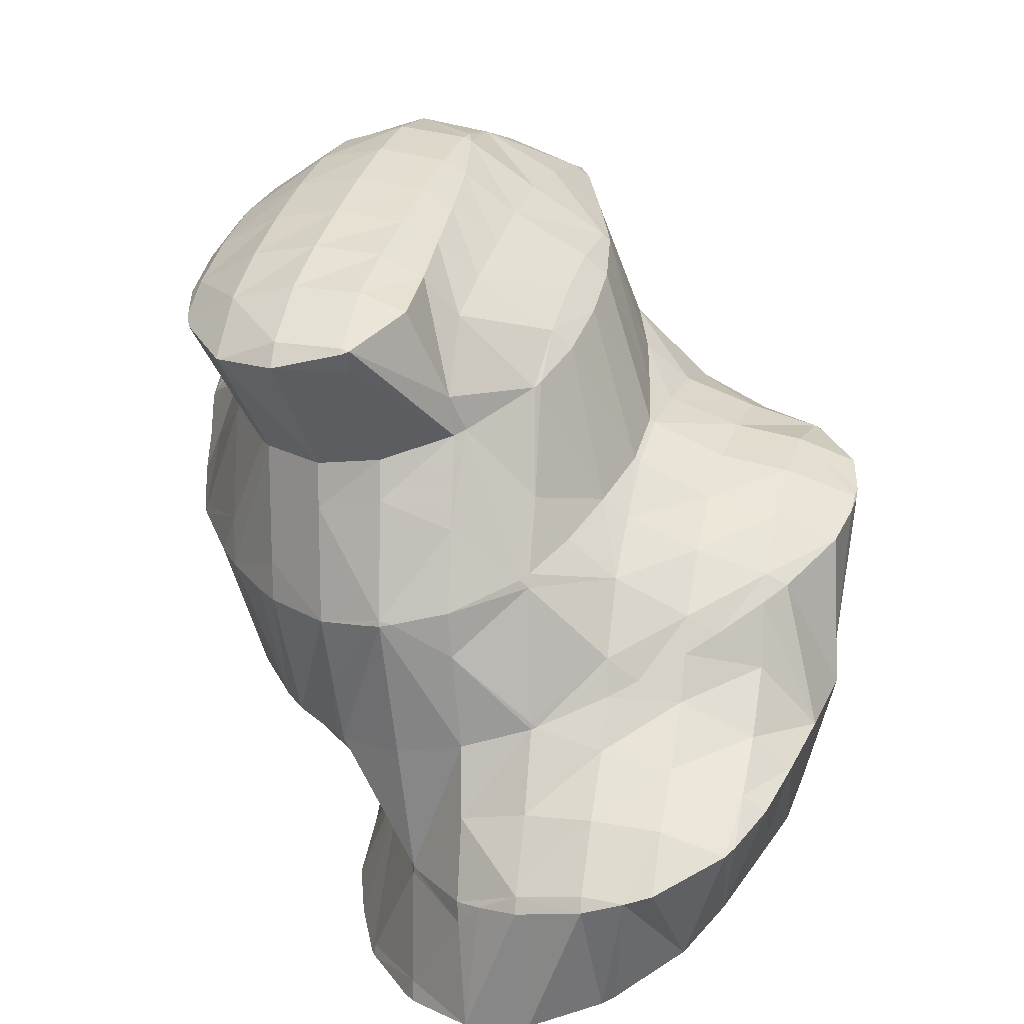
<metadata>
{"format":"obj","ext":"obj","renderer":"f3d","projection":"perspective","resolution":1024,"background":"white","views":[{"elev":16.5,"azim":172.0,"up":"+Z"}]}
</metadata>
<code>
v 186.9 254.1 57.4
v 187 254.1 57.35
v 186.9 254 57.36
v 186.1 252.3 57.91
v 186 252.4 58.09
v 185.9 251.7 58.29
v 191 258.3 55.24
v 191 258.4 55.22
v 191 258.3 55.21
v 190.1 256.4 55.18
v 189.5 257 55.94
v 189.2 254.5 55.43
v 188.2 255.5 56.63
v 188.4 252.7 55.83
v 187.6 251 56.48
v 185.7 250.4 58.64
v 186.9 249.4 57.47
v 186.4 248.2 58.87
v 193.2 259.3 54.41
v 193.6 259.4 54.28
v 193.5 259.1 54.16
v 192.5 257.1 53.92
v 191.6 255.2 54.11
v 190.8 253.3 54.47
v 190 251.6 54.96
v 189.2 249.8 55.64
v 188.5 248.2 56.59
v 186.8 247.6 58.82
v 187.9 246.8 58.12
v 187.8 246.5 58.66
v 195.8 259.4 53.69
v 195 258 53.27
v 194.1 256 53.23
v 193.3 254.1 53.47
v 192.5 252.3 53.85
v 191.7 250.5 54.35
v 190.9 248.8 55.03
v 190.2 247.1 55.99
v 189.6 245.7 57.49
v 189.4 245.3 58.24
v 197.5 258.5 53.38
v 196.8 257 52.95
v 195.9 255.1 52.87
v 195 253.2 53.08
v 194.2 251.3 53.43
v 193.4 249.5 53.93
v 192.6 247.8 54.62
v 191.9 246.2 55.6
v 191.3 244.8 57.16
v 191.2 244.5 57.76
v 198.8 256.7 53.31
v 198.6 256.3 53.18
v 197.7 254.2 52.85
v 196.8 252.3 52.94
v 195.9 250.4 53.23
v 195.1 248.6 53.71
v 194.4 246.9 54.43
v 193.7 245.3 55.5
v 192.9 244 57.24
v 193.1 244 57.17
v 199 256.2 53.33
v 199.7 253.8 53.48
v 199.6 253.6 53.41
v 198.6 251.5 53.23
v 197.8 249.6 53.37
v 196.9 247.8 53.82
v 196.2 246.1 54.6
v 195.6 244.6 55.9
v 195.4 244.3 56.34
v 199.8 253.5 53.51
v 199.8 251.2 53.82
v 199.7 249.1 54.21
v 199.6 248.9 54.27
v 198.9 247.2 54.58
v 197.9 245.6 55.35
v 198.5 246.4 55.02
v 196 244.5 56.13
v 199.1 247.2 54.72
v 188.8 259 59.79
v 189.9 260.1 59.21
v 189 258.3 58.42
v 188 256.2 57.95
v 187.7 257.4 60.48
v 186.6 255.9 61.19
v 185.5 254.3 61.94
v 185.6 250.9 59.55
v 185.1 252.4 62.55
v 185.6 250.4 62.8
v 190.3 260.3 59.05
v 192.5 260.9 58.26
v 186.5 248.2 60
v 186 249.7 62.78
v 186.9 248.6 62.61
v 193.3 260.8 58.02
v 194.5 260.6 57.72
v 188.5 247.3 62.18
v 196.2 259.6 57.35
v 190.2 246.2 61.71
v 197.6 258.2 56.51
v 197.1 258.7 57.21
v 197.7 258.1 57.13
v 191.9 245.2 61.26
v 198.8 256.5 53.92
v 198.6 255.6 57.14
v 198.7 255.5 56.99
v 198.6 255.5 57.15
v 193.2 244 57.46
v 193.6 244.4 60.88
v 199.7 253.7 53.79
v 198.6 253.3 57.35
v 199.2 252.3 55.55
v 198.7 250.8 57.14
v 198.5 251.1 57.65
v 198.6 250.5 57.75
v 195.5 243.8 59.53
v 195.5 243.8 60.5
v 199.1 247.5 55.24
v 198.7 248.8 58.05
v 198.8 246.7 58.64
v 198.5 245.7 59.04
v 198.1 244.8 59.07
v 196.4 243.8 60.29
v 198 244.6 59.56
v 198.3 244.9 59.39
v 184.6 252.2 67.08
v 184.8 252.7 66.84
v 184.6 252.1 66.85
v 184.4 251.8 67.26
v 189.5 258.9 60.27
v 188.8 257.3 61.44
v 188.3 255.9 63.07
v 188.1 255.2 64.87
v 187.3 254.9 65.27
v 185.6 253.8 66.26
v 185.5 250.2 63.43
v 184.2 250.4 67.75
v 185.2 249.1 65.94
v 184.7 247.9 68.08
v 184.7 248 68.21
v 184.7 247.8 68.23
v 192.1 259.8 59.7
v 191.4 258.2 60.95
v 190.9 256.8 62.44
v 189.6 255.8 64.17
v 190.7 256.1 63.68
v 186.7 247.8 64.67
v 186.2 246.6 66.65
v 185.9 245.7 68.37
v 194.4 260.4 58.13
v 193.9 259 59.81
v 193.4 257.5 61.34
v 192.1 256.5 63.06
v 193.1 256.7 62.67
v 188.3 246.7 63.81
v 187.8 245.4 65.68
v 186.3 244.9 68.44
v 187.3 244.1 67.56
v 187.1 243.6 68.59
v 196.1 259.4 57.8
v 195.7 258.1 59.72
v 195.2 256.9 61.93
v 195.3 256.9 61.89
v 190 245.6 63.18
v 189.4 244.3 64.98
v 188.8 242.9 66.6
v 188.2 241.8 68.76
v 188.4 241.7 68.66
v 188.3 241.7 68.78
v 197.4 257.1 59.33
v 197.3 256.6 61.34
v 191.7 244.6 62.73
v 191.1 243.3 64.49
v 190.5 241.9 66
v 189.9 240.6 67.82
v 189.8 240.2 68.76
v 199.1 255.8 60.98
v 193.4 243.7 62.45
v 192.8 242.4 64.15
v 192.2 241 65.61
v 191.6 239.6 67.29
v 191.4 239 68.69
v 200.3 253.8 60.27
v 200.6 254.3 60.87
v 198.9 251.2 58.13
v 195.2 242.9 62.36
v 194.6 241.5 63.95
v 193.9 240 65.33
v 193.3 238.6 66.86
v 192.9 237.7 68.69
v 200.8 253.9 60.88
v 201.7 252 61.04
v 201.2 251.1 60.39
v 200.1 248.8 59.34
v 199 246.7 58.83
v 197.5 243.4 60.69
v 197 242.1 62.5
v 196.3 240.6 63.89
v 195.6 239.2 65.15
v 195 237.7 66.51
v 193.7 236.9 68.77
v 194.5 236.4 68.4
v 194.4 236.2 68.84
v 202 251.1 61.18
v 202.5 249.1 61.58
v 202.3 248.6 61.34
v 201.2 246.5 60.84
v 200.3 244.6 60.94
v 199.5 242.9 61.68
v 198.8 241.4 62.89
v 198.1 239.9 64.01
v 197.4 238.3 65.11
v 196.7 236.8 66.31
v 196.1 235.4 67.92
v 195.9 234.9 68.92
v 202.6 248.6 61.7
v 202.7 246.5 62.35
v 202.8 245.1 62.84
v 202.5 244.4 62.73
v 201.6 242.6 62.95
v 200.8 240.9 63.6
v 200 239.2 64.37
v 199.2 237.6 65.26
v 198.5 236 66.28
v 197.8 234.5 67.65
v 197.5 233.8 68.97
v 202.8 244.4 63.09
v 202.7 242.5 63.9
v 202.4 240.6 64.75
v 202.5 239.7 65.13
v 201.9 238.7 65.24
v 201.1 236.9 65.74
v 200.3 235.2 66.47
v 199.6 233.7 67.55
v 199.1 232.6 69.02
v 202.5 238.6 65.61
v 202.4 236.6 66.47
v 202.5 235.2 67.06
v 202.2 234.7 67.13
v 201.4 233 67.82
v 201 232.1 68.74
v 202.6 234.6 67.32
v 202.3 232.7 68.16
v 184.6 252.2 67.16
v 188 254.8 65.59
v 187.3 253.3 66.99
v 186.6 251.6 67.88
v 185.8 249.9 68.39
v 184.8 247.9 68.28
v 190.5 255.6 64.67
v 189.9 254.1 66.25
v 189.3 252.6 67.41
v 188.5 250.9 68.22
v 187.7 249.1 68.73
v 186.7 247.3 68.88
v 193 256.4 63.75
v 192.6 255.1 65.77
v 191.9 253.6 67.18
v 191.3 252.1 68.46
v 190.5 250.4 69.22
v 189.6 248.6 69.51
v 188.7 246.7 69.69
v 187.7 244.7 69.27
v 195.3 256.9 62.09
v 195.3 256.3 65.98
v 194 255 67
v 195.3 256.1 66.35
v 192.7 253.5 67.76
v 191.5 252.1 68.58
v 190.7 250.4 69.33
v 190.3 248.5 70.02
v 190 246.6 70.76
v 189.9 244.6 71.48
v 188.4 241.8 68.99
v 189.9 244.4 71.52
v 197.6 256.8 64.15
v 195.6 256.3 66.23
v 197.7 256.8 65.48
v 190.5 242.2 72.11
v 190.7 241.5 72.27
v 199.3 256.4 65.1
v 199.6 256.3 65.03
v 191.9 239.5 72.62
v 200.9 254.7 62.78
v 200 256 64.97
v 201.2 255.1 64.84
v 193.1 237.8 70.28
v 192.1 239.4 72.62
v 193.4 238.1 72.64
v 202.5 253.2 64.93
v 195.1 237.1 72.5
v 202.9 252.4 65.03
v 203.5 250.7 65.31
v 196.9 236.4 72.24
v 203.8 249.8 65.51
v 204.3 247.6 66.06
v 204.1 247.3 65.61
v 198.4 236.2 71.92
v 198.7 235.7 71.36
v 198.9 236.1 71.76
v 204.3 247.4 66.12
v 204.2 245.4 66.81
v 204 243.5 67.57
v 203.8 242.1 68.14
v 203.4 241.2 67.15
v 201.1 236.8 70.91
v 201.2 236.5 70.44
v 201.6 237.3 70.59
v 200.1 234.4 69.81
v 203.8 241.5 68.35
v 203.3 239.8 69.17
v 202.5 238.2 70.02
v 202.4 234.8 67.72
v 201.6 233.3 68.75
v 194.9 255.1 68.35
v 194.7 254.1 71.12
v 194.6 253.9 71.5
v 193.5 252.7 72.18
v 192.6 251.1 72.94
v 191.9 249.3 73.68
v 191.5 247.5 74.39
v 191.4 247 74.54
v 190.1 244.7 71.83
v 197.5 256 67.73
v 197 255.1 70.45
v 197.3 255.2 70.31
v 194.8 254.1 71.37
v 191.4 245.4 75.06
v 191.4 243.4 75.73
v 191.6 242.7 75.92
v 199.6 256.3 65.18
v 199.5 255.4 68.52
v 199.4 255.2 69.67
v 192.9 240.8 76.13
v 201.2 254.5 68.12
v 201.2 254.3 69.39
v 194.2 239.2 74.58
v 194.7 240.1 75.79
v 202.5 253 66.08
v 202.5 252.4 69.48
v 196.9 240.2 75.07
v 195.7 238.1 73.49
v 203.5 250.4 66.73
v 202.6 252.1 69.54
v 203.3 249.5 69.85
v 203.2 249.6 70.05
v 203.2 249.4 70.13
v 199.4 241.3 73.91
v 199.4 241.2 73.78
v 199.6 241.5 73.78
v 198.4 239.1 73.41
v 197.3 240.3 74.89
v 197.3 237 72.65
v 204.2 247.5 66.3
v 203 247.7 70.7
v 203.7 246.2 68.22
v 203.1 244.8 69.55
v 202.4 245.9 71.43
v 202.4 243.2 70.62
v 201.7 244.2 72.21
v 201.6 241.5 71.42
v 200.7 242.6 73.03
v 200.8 239.8 71.97
v 199.9 237.9 72.17
v 203.7 241.7 68.58
v 203 240.1 69.73
v 202.2 238.5 70.45
v 194.1 252.7 72.73
v 193.4 251 73.63
v 192.6 249.3 74.26
v 191.7 247.5 74.57
v 197.5 255.3 71.48
v 197 254.1 73.56
v 196.2 252.4 74.3
v 195.5 250.6 74.97
v 194.7 248.9 75.58
v 193.8 247.1 76.05
v 192.9 245.3 76.23
v 191.9 243.3 76.1
v 200.4 257.1 73.3
v 200.6 257.2 73.23
v 200.4 256.8 72.62
v 198.7 255.9 74.09
v 198 254.1 74.73
v 197.4 252.3 75.38
v 196.8 250.5 76.07
v 196.2 248.7 76.77
v 195.7 246.9 77.47
v 195.7 246.3 77.64
v 195 244.8 77.47
v 193.9 242.8 76.92
v 202.6 256.7 72.79
v 201.9 255.5 71.11
v 197 244.4 77.87
v 196.8 244.1 77.78
v 195.6 241.9 76.68
v 203.9 255.3 72.76
v 204 255.1 72.76
v 199 244.3 77.27
v 198.3 242.9 76.58
v 197.1 240.6 75.32
v 204.7 252.7 73.19
v 204.7 251.9 73.39
v 203.5 249.8 70.77
v 201.8 245.8 75.98
v 201.8 245.6 75.62
v 202 246 75.84
v 200.6 243.3 74.42
v 199.9 244.7 76.87
v 204.5 250.7 73.78
v 203.9 248.9 74.46
v 203 247.3 75.19
v 200.6 257.1 73.37
v 200 255.5 74.61
v 199.2 253.8 75.33
v 198.4 252.1 75.96
v 197.6 250.3 76.58
v 196.8 248.6 77.17
v 196 246.8 77.6
v 202.4 256.2 73.43
v 201.8 254.7 74.67
v 201 253 75.49
v 200.3 251.3 76.2
v 199.5 249.6 76.86
v 198.7 247.9 77.45
v 197.8 246.1 77.87
v 203.4 253.7 74.19
v 202.7 252.1 75.13
v 202 250.4 75.89
v 201.2 248.7 76.55
v 200.3 246.9 77.07
v 199.5 245.1 77.32
v 204.3 251 74.13
v 203.5 249.3 74.96
v 202.7 247.6 75.57
g foo
f 1 2 3
f 1 3 4
f 1 4 5
f 6 5 4
f 7 8 9
f 7 9 10
f 7 10 11
f 11 10 12
f 11 12 13
f 13 12 2
f 2 12 3
f 3 12 14
f 15 4 14
f 4 3 14
f 6 4 16
f 16 4 17
f 17 4 15
f 18 16 17
f 19 20 21
f 19 21 8
f 8 21 9
f 9 21 22
f 23 10 22
f 10 9 22
f 24 12 23
f 12 10 23
f 25 14 24
f 14 12 24
f 26 15 25
f 15 14 25
f 27 17 26
f 17 15 26
f 18 17 28
f 28 17 29
f 29 17 27
f 30 28 29
f 31 32 21
f 31 21 20
f 33 22 32
f 22 21 32
f 34 23 33
f 23 22 33
f 35 24 34
f 24 23 34
f 36 25 35
f 25 24 35
f 37 26 36
f 26 25 36
f 38 27 37
f 27 26 37
f 39 29 38
f 29 27 38
f 30 29 39
f 30 39 40
f 41 42 32
f 41 32 31
f 43 33 42
f 33 32 42
f 44 34 43
f 34 33 43
f 45 35 44
f 35 34 44
f 46 36 45
f 36 35 45
f 47 37 46
f 37 36 46
f 48 38 47
f 38 37 47
f 49 39 48
f 39 38 48
f 40 39 49
f 40 49 50
f 51 52 42
f 51 42 41
f 53 43 52
f 43 42 52
f 54 44 53
f 44 43 53
f 55 45 54
f 45 44 54
f 56 46 55
f 46 45 55
f 57 47 56
f 47 46 56
f 58 48 57
f 48 47 57
f 59 49 60
f 60 49 58
f 58 49 48
f 59 50 49
f 51 61 52
f 62 63 61
f 61 63 52
f 52 63 53
f 64 54 63
f 54 53 63
f 65 55 64
f 55 54 64
f 66 56 65
f 56 55 65
f 67 57 66
f 57 56 66
f 68 58 67
f 58 57 67
f 60 58 68
f 60 68 69
f 62 70 63
f 71 64 63
f 71 63 70
f 72 65 64
f 72 64 71
f 73 74 72
f 72 74 65
f 65 74 66
f 75 67 76
f 76 67 74
f 74 67 66
f 77 68 67
f 77 67 75
f 77 69 68
f 73 78 74
f 78 76 74
f 79 80 81
f 79 81 82
f 79 82 83
f 2 1 82
f 82 1 83
f 83 1 84
f 5 85 1
f 85 84 1
f 86 87 6
f 6 87 5
f 5 87 85
f 88 87 86
f 89 90 8
f 89 8 7
f 81 80 11
f 80 89 11
f 89 7 11
f 82 11 13
f 82 81 11
f 82 13 2
f 86 6 16
f 86 16 18
f 86 18 91
f 86 91 88
f 88 91 92
f 93 92 91
f 94 95 20
f 94 20 19
f 8 94 19
f 8 90 94
f 91 18 28
f 28 30 91
f 91 30 93
f 93 30 96
f 20 95 31
f 95 97 31
f 40 98 30
f 98 96 30
f 99 41 100
f 100 41 97
f 97 41 31
f 101 99 100
f 50 102 40
f 102 98 40
f 103 51 41
f 103 41 99
f 101 104 99
f 104 105 99
f 105 103 99
f 106 105 104
f 107 59 60
f 107 108 59
f 59 108 50
f 50 108 102
f 103 61 51
f 61 103 62
f 62 103 109
f 109 103 105
f 106 110 105
f 110 111 105
f 111 109 105
f 110 112 111
f 110 113 112
f 114 112 113
f 115 60 69
f 115 107 60
f 108 107 115
f 108 115 116
f 109 70 62
f 111 71 70
f 111 70 109
f 112 72 71
f 112 71 111
f 73 72 112
f 73 112 114
f 73 114 117
f 117 114 118
f 76 117 75
f 117 118 75
f 118 119 75
f 120 121 119
f 121 77 119
f 77 75 119
f 115 69 77
f 115 77 121
f 115 121 122
f 122 121 123
f 122 116 115
f 117 78 73
f 117 76 78
f 120 124 121
f 124 123 121
f 125 126 127
f 128 125 127
f 129 80 79
f 129 79 83
f 129 83 130
f 130 83 84
f 130 84 131
f 131 84 132
f 132 84 133
f 133 84 85
f 87 134 85
f 134 133 85
f 127 88 135
f 88 127 87
f 87 127 126
f 126 134 87
f 128 127 136
f 136 127 137
f 137 127 135
f 136 137 138
f 136 138 139
f 140 139 138
f 141 90 89
f 80 129 89
f 89 129 141
f 141 129 142
f 143 142 130
f 142 129 130
f 144 145 131
f 145 143 131
f 143 130 131
f 144 131 132
f 135 88 92
f 92 93 135
f 93 146 135
f 146 137 135
f 147 138 146
f 138 137 146
f 140 138 147
f 140 147 148
f 149 95 94
f 90 141 94
f 94 141 149
f 149 141 150
f 151 150 142
f 150 141 142
f 152 153 143
f 153 151 143
f 151 142 143
f 152 143 145
f 154 93 96
f 154 146 93
f 155 147 154
f 147 146 154
f 148 147 156
f 156 147 157
f 157 147 155
f 158 156 157
f 159 97 95
f 159 95 149
f 160 159 150
f 159 149 150
f 161 162 151
f 162 160 151
f 160 150 151
f 161 151 153
f 163 96 98
f 163 154 96
f 164 155 163
f 155 154 163
f 165 157 164
f 157 155 164
f 158 157 166
f 166 157 167
f 167 157 165
f 168 166 167
f 159 100 97
f 100 159 101
f 101 159 169
f 169 159 160
f 162 169 160
f 162 170 169
f 171 98 102
f 171 163 98
f 172 164 171
f 164 163 171
f 173 165 172
f 165 164 172
f 174 167 173
f 167 165 173
f 168 167 174
f 168 174 175
f 169 104 101
f 104 169 106
f 169 170 106
f 170 176 106
f 177 102 108
f 177 171 102
f 178 172 177
f 172 171 177
f 179 173 178
f 173 172 178
f 180 174 179
f 174 173 179
f 175 174 180
f 175 180 181
f 110 106 182
f 182 106 183
f 183 106 176
f 182 113 110
f 182 184 113
f 184 114 113
f 185 108 116
f 185 177 108
f 186 178 185
f 178 177 185
f 187 179 186
f 179 178 186
f 188 180 187
f 180 179 187
f 181 180 188
f 181 188 189
f 183 190 182
f 191 192 190
f 190 192 182
f 182 192 184
f 118 114 193
f 114 184 193
f 184 192 193
f 193 119 118
f 193 194 119
f 194 120 119
f 195 122 123
f 116 122 185
f 122 195 185
f 195 196 185
f 197 186 196
f 186 185 196
f 198 187 197
f 187 186 197
f 199 188 198
f 188 187 198
f 189 188 200
f 200 188 201
f 201 188 199
f 202 200 201
f 191 203 192
f 204 205 203
f 203 205 192
f 192 205 193
f 206 194 205
f 194 193 205
f 124 120 207
f 120 194 207
f 194 206 207
f 123 124 195
f 124 207 195
f 207 208 195
f 209 196 208
f 196 195 208
f 210 197 209
f 197 196 209
f 211 198 210
f 198 197 210
f 212 199 211
f 199 198 211
f 213 201 212
f 201 199 212
f 202 201 213
f 202 213 214
f 204 215 205
f 216 206 205
f 216 205 215
f 217 218 216
f 216 218 206
f 206 218 207
f 219 208 218
f 208 207 218
f 220 209 219
f 209 208 219
f 221 210 220
f 210 209 220
f 222 211 221
f 211 210 221
f 223 212 222
f 212 211 222
f 224 213 223
f 213 212 223
f 214 213 224
f 214 224 225
f 217 226 218
f 227 219 218
f 227 218 226
f 228 220 219
f 228 219 227
f 229 230 228
f 228 230 220
f 220 230 221
f 231 222 230
f 222 221 230
f 232 223 231
f 223 222 231
f 233 224 232
f 224 223 232
f 225 224 233
f 225 233 234
f 229 235 230
f 236 231 230
f 236 230 235
f 237 238 236
f 236 238 231
f 231 238 232
f 239 233 238
f 233 232 238
f 234 233 239
f 234 239 240
f 237 241 238
f 242 239 238
f 242 238 241
f 242 240 239
f 243 126 125
f 243 125 128
f 244 132 133
f 244 133 134
f 244 134 245
f 126 243 134
f 134 243 245
f 245 243 246
f 136 247 128
f 128 247 243
f 243 247 246
f 247 136 139
f 247 139 248
f 248 139 140
f 249 145 144
f 132 244 144
f 144 244 249
f 249 244 250
f 251 250 245
f 250 244 245
f 252 251 246
f 251 245 246
f 253 252 247
f 252 246 247
f 254 253 248
f 253 247 248
f 248 140 148
f 248 148 254
f 255 153 152
f 145 249 152
f 152 249 255
f 255 249 256
f 257 256 250
f 256 249 250
f 258 257 251
f 257 250 251
f 259 258 252
f 258 251 252
f 260 259 253
f 259 252 253
f 261 260 254
f 260 253 254
f 156 262 148
f 148 262 254
f 254 262 261
f 262 156 158
f 263 162 161
f 153 255 161
f 161 255 263
f 263 255 264
f 265 266 256
f 266 264 256
f 264 255 256
f 267 256 257
f 267 265 256
f 268 257 258
f 268 267 257
f 269 258 259
f 269 268 258
f 270 259 260
f 270 269 259
f 271 260 261
f 271 270 260
f 272 261 262
f 272 271 261
f 158 166 273
f 158 273 274
f 158 274 262
f 262 274 272
f 273 166 168
f 275 170 162
f 275 162 263
f 276 277 264
f 277 275 264
f 275 263 264
f 276 264 266
f 274 273 278
f 273 168 278
f 278 168 279
f 279 168 175
f 280 281 275
f 275 281 170
f 170 281 176
f 280 275 277
f 181 282 175
f 282 279 175
f 283 183 284
f 284 183 281
f 281 183 176
f 285 283 284
f 286 287 189
f 287 282 189
f 282 181 189
f 288 287 286
f 283 190 183
f 190 283 191
f 283 285 191
f 285 289 191
f 286 189 200
f 200 202 286
f 286 202 288
f 288 202 290
f 289 291 203
f 289 203 191
f 203 292 204
f 203 291 292
f 214 293 202
f 293 290 202
f 292 294 215
f 292 215 204
f 295 296 294
f 296 216 294
f 216 215 294
f 296 217 216
f 297 298 299
f 297 293 298
f 298 293 225
f 225 293 214
f 295 300 296
f 296 300 217
f 217 300 226
f 226 300 301
f 226 301 227
f 301 302 227
f 303 304 302
f 304 228 302
f 228 227 302
f 304 229 228
f 305 306 307
f 305 299 306
f 299 298 306
f 298 308 306
f 298 225 234
f 298 234 308
f 303 309 304
f 304 309 229
f 229 309 235
f 235 309 310
f 235 310 236
f 310 311 236
f 311 237 236
f 237 311 312
f 312 311 307
f 307 306 312
f 313 312 308
f 312 306 308
f 308 234 240
f 308 240 313
f 312 241 237
f 313 242 241
f 313 241 312
f 313 240 242
f 314 266 265
f 314 265 267
f 314 267 315
f 315 267 316
f 316 267 317
f 317 267 268
f 269 318 268
f 318 317 268
f 270 319 269
f 319 318 269
f 271 320 270
f 320 319 270
f 321 320 322
f 322 320 272
f 272 320 271
f 322 272 274
f 323 277 276
f 276 266 314
f 276 314 324
f 276 324 323
f 323 324 325
f 326 314 315
f 326 324 314
f 326 315 316
f 321 322 327
f 322 274 327
f 274 278 327
f 278 328 327
f 329 328 278
f 329 278 279
f 330 281 280
f 277 323 280
f 280 323 330
f 330 323 331
f 325 331 323
f 325 332 331
f 282 333 279
f 333 329 279
f 330 284 281
f 284 330 285
f 285 330 334
f 334 330 331
f 332 334 331
f 332 335 334
f 287 336 282
f 336 337 282
f 337 333 282
f 336 287 288
f 338 289 285
f 338 285 334
f 335 338 334
f 335 339 338
f 340 336 341
f 340 337 336
f 336 288 290
f 336 290 341
f 338 291 289
f 292 291 338
f 292 338 339
f 292 339 342
f 342 339 343
f 343 344 342
f 343 345 344
f 346 344 345
f 347 348 349
f 347 350 348
f 347 351 350
f 351 340 350
f 340 341 350
f 341 352 350
f 341 290 293
f 341 293 352
f 342 294 292
f 294 342 295
f 295 342 353
f 353 342 344
f 346 354 344
f 354 355 344
f 355 353 344
f 354 356 355
f 354 357 356
f 357 358 356
f 357 359 358
f 359 360 358
f 359 361 360
f 361 349 360
f 349 348 360
f 348 362 360
f 363 362 350
f 362 348 350
f 299 363 297
f 297 363 352
f 352 363 350
f 352 293 297
f 353 300 295
f 355 301 300
f 355 300 353
f 356 302 301
f 356 301 355
f 302 356 303
f 303 356 364
f 364 356 358
f 365 364 360
f 364 358 360
f 366 365 362
f 365 360 362
f 307 366 305
f 305 366 363
f 363 366 362
f 363 299 305
f 364 309 303
f 365 310 309
f 365 309 364
f 366 311 310
f 366 310 365
f 366 307 311
f 367 316 317
f 367 317 318
f 367 318 368
f 368 318 319
f 368 319 369
f 369 319 320
f 369 320 370
f 370 320 321
f 371 325 324
f 371 324 326
f 371 326 372
f 316 367 326
f 326 367 372
f 372 367 373
f 374 373 368
f 373 367 368
f 375 374 369
f 374 368 369
f 376 375 370
f 375 369 370
f 327 377 321
f 321 377 370
f 370 377 376
f 377 327 328
f 377 328 378
f 378 328 329
f 379 380 381
f 325 381 332
f 381 325 379
f 379 325 371
f 371 382 379
f 383 371 372
f 383 382 371
f 384 372 373
f 384 383 372
f 385 373 374
f 385 384 373
f 386 374 375
f 386 385 374
f 387 375 376
f 387 386 375
f 388 387 389
f 387 376 389
f 376 377 389
f 390 389 378
f 389 377 378
f 378 329 333
f 378 333 390
f 391 392 381
f 391 381 380
f 381 335 332
f 381 392 335
f 393 389 394
f 393 388 389
f 395 394 390
f 394 389 390
f 390 333 337
f 390 337 395
f 391 396 392
f 392 396 335
f 396 397 335
f 397 339 335
f 398 394 399
f 398 393 394
f 400 399 395
f 399 394 395
f 395 337 340
f 395 340 400
f 397 401 343
f 397 343 339
f 402 403 401
f 403 345 401
f 345 343 401
f 403 346 345
f 404 405 406
f 404 407 405
f 404 408 407
f 347 349 407
f 347 407 408
f 347 408 399
f 399 408 398
f 400 351 347
f 400 347 399
f 400 340 351
f 402 409 403
f 403 409 346
f 346 409 354
f 354 409 410
f 354 410 357
f 410 411 357
f 405 359 406
f 406 359 411
f 411 359 357
f 407 361 359
f 407 359 405
f 407 349 361
f 412 380 379
f 412 379 382
f 412 382 413
f 413 382 383
f 413 383 414
f 414 383 384
f 414 384 415
f 415 384 385
f 415 385 416
f 416 385 386
f 416 386 417
f 417 386 387
f 417 387 418
f 418 387 388
f 419 391 380
f 419 380 412
f 420 419 413
f 419 412 413
f 421 420 414
f 420 413 414
f 422 421 415
f 421 414 415
f 423 422 416
f 422 415 416
f 424 423 417
f 423 416 417
f 425 424 418
f 424 417 418
f 418 388 393
f 418 393 425
f 419 396 391
f 396 419 397
f 397 419 426
f 426 419 420
f 427 426 421
f 426 420 421
f 428 427 422
f 427 421 422
f 429 428 423
f 428 422 423
f 430 429 424
f 429 423 424
f 431 430 425
f 430 424 425
f 425 393 398
f 425 398 431
f 426 401 397
f 401 426 402
f 402 426 432
f 432 426 427
f 433 432 428
f 432 427 428
f 434 433 429
f 433 428 429
f 406 434 404
f 404 434 430
f 430 434 429
f 431 408 404
f 431 404 430
f 431 398 408
f 432 409 402
f 433 410 409
f 433 409 432
f 434 411 410
f 434 410 433
f 434 406 411
g

</code>
